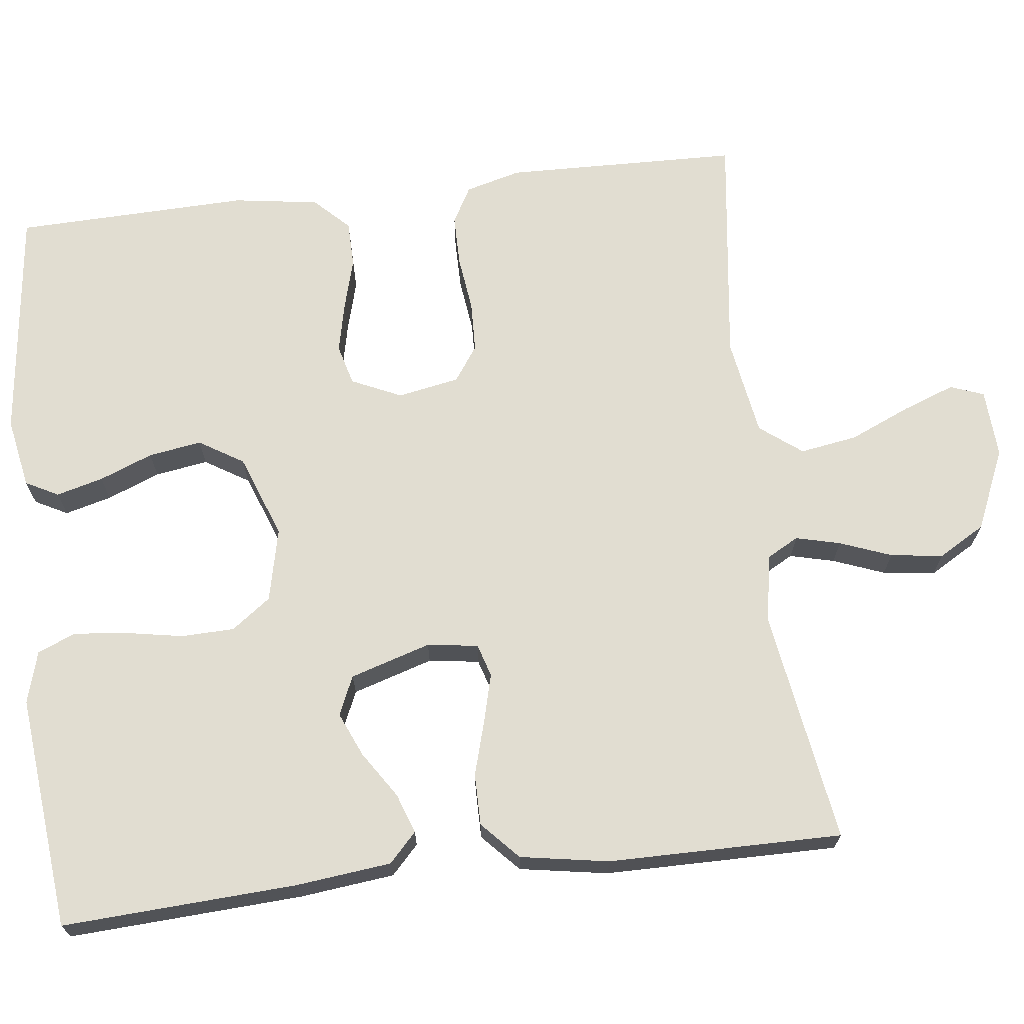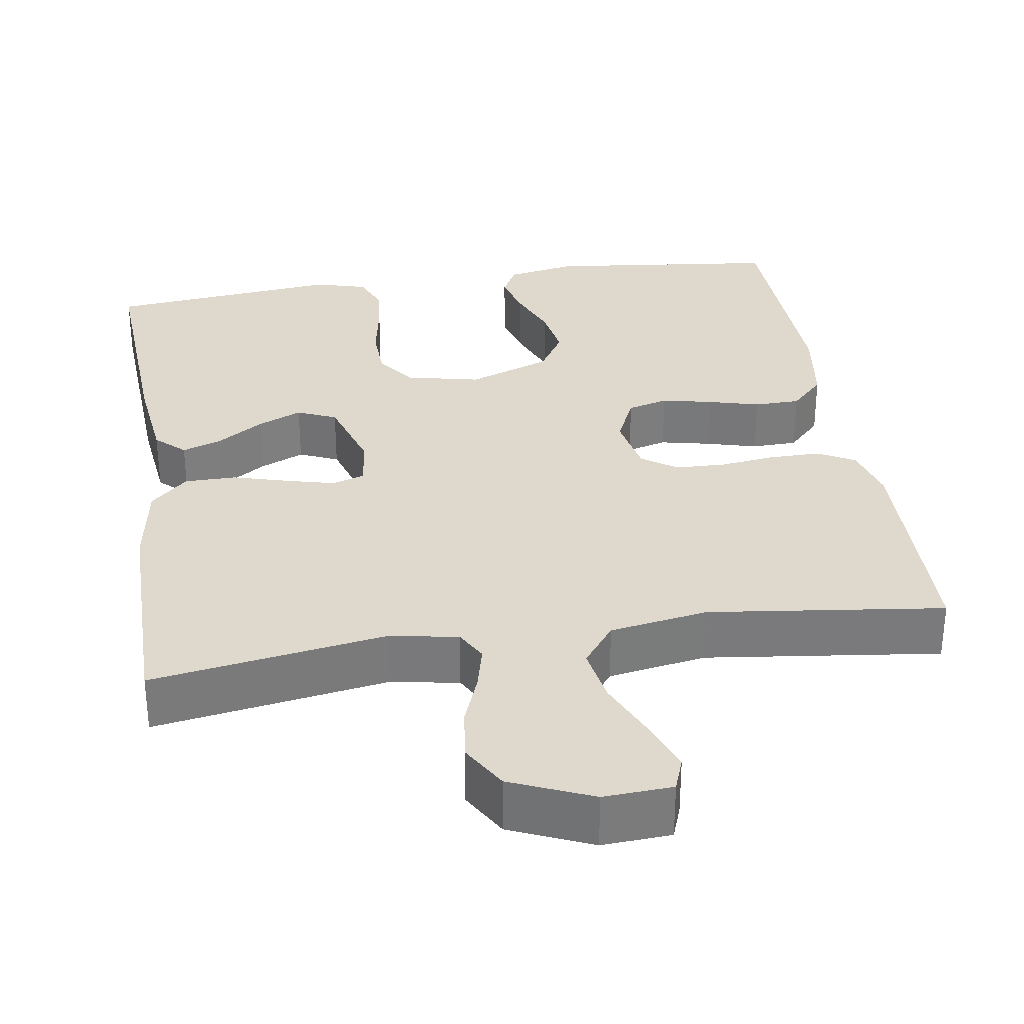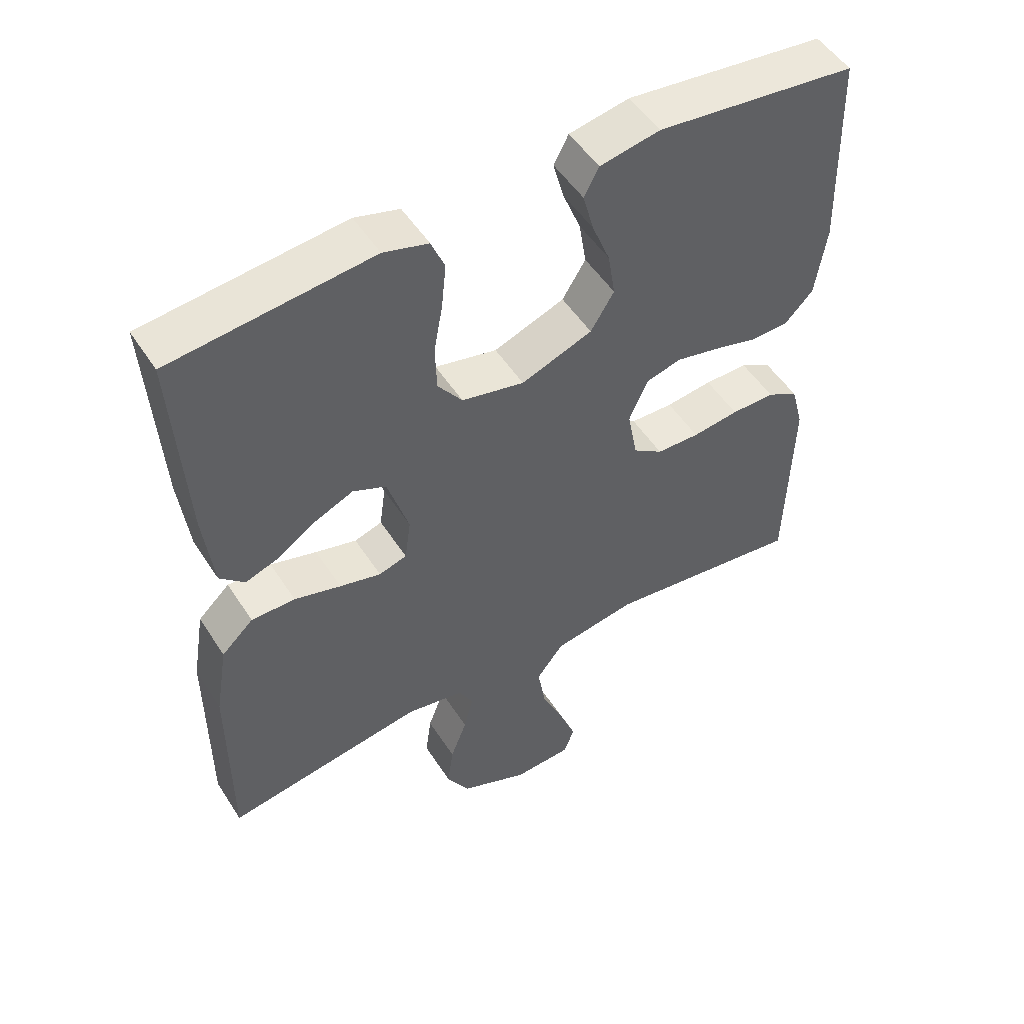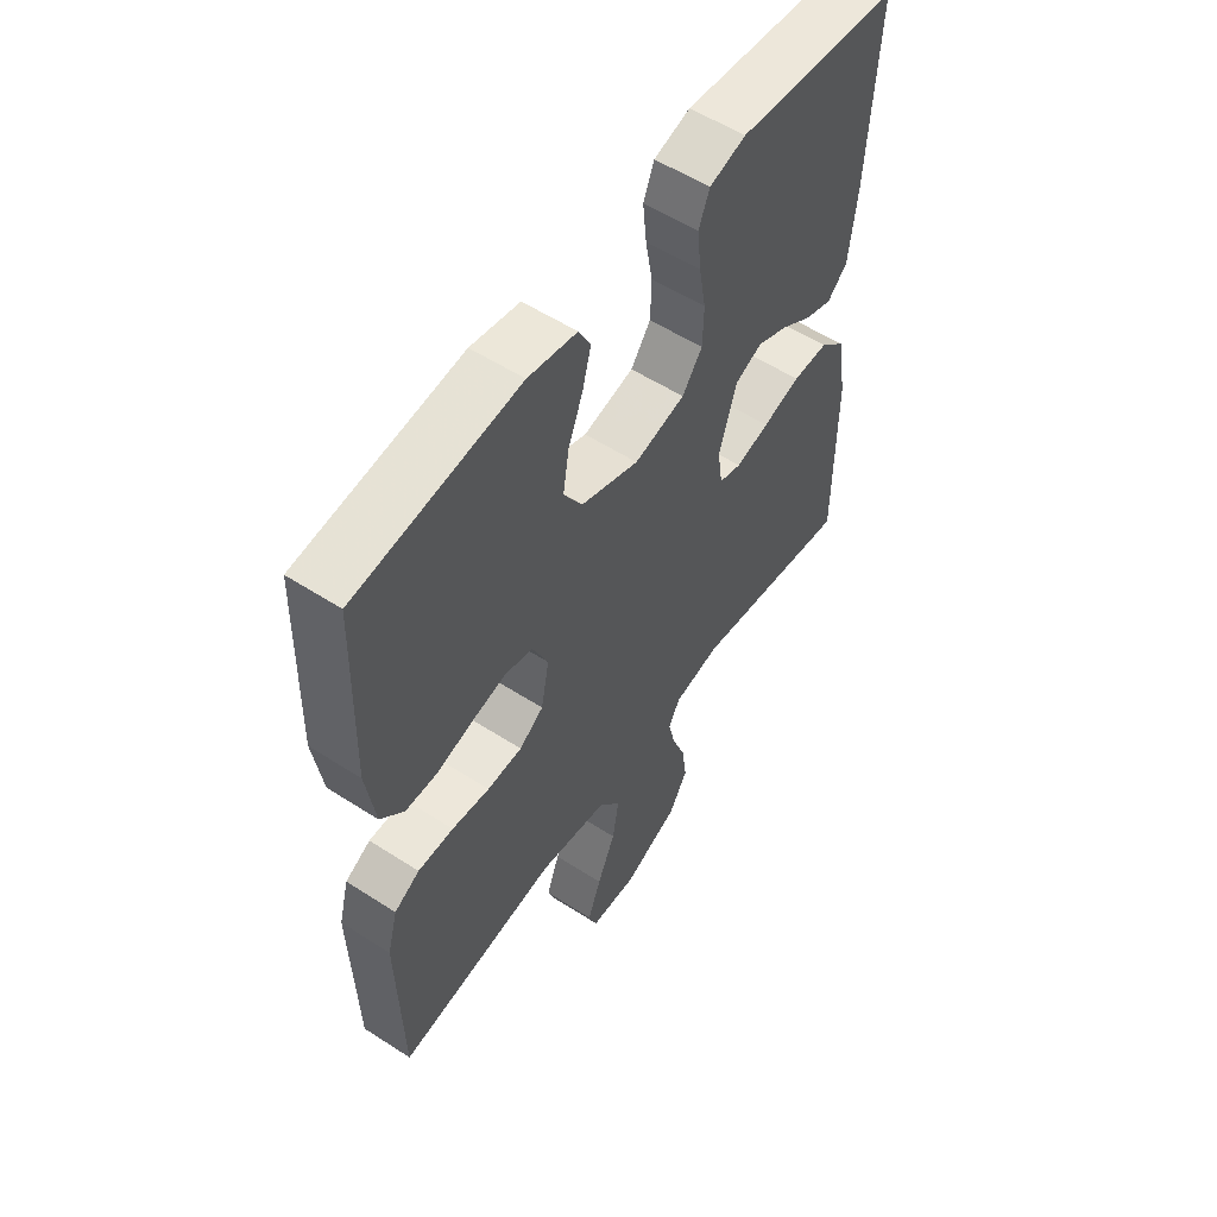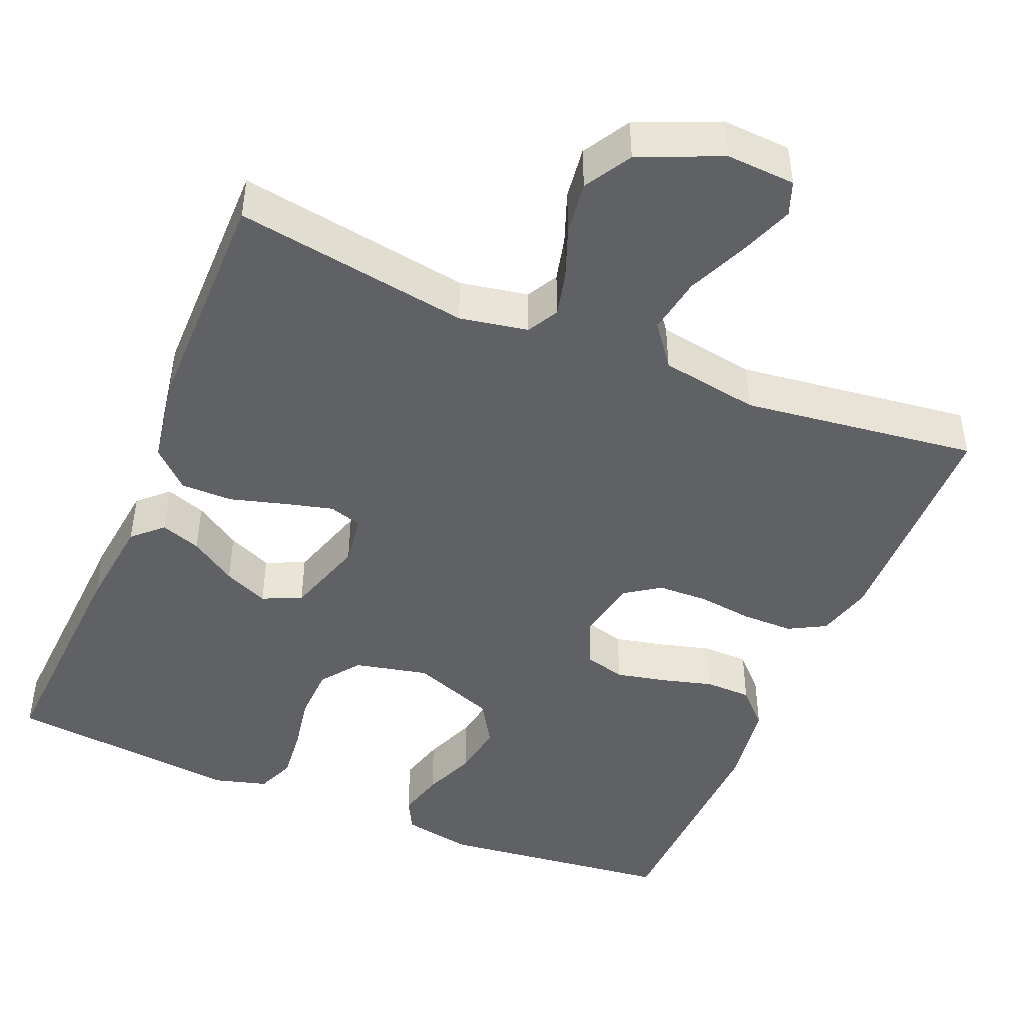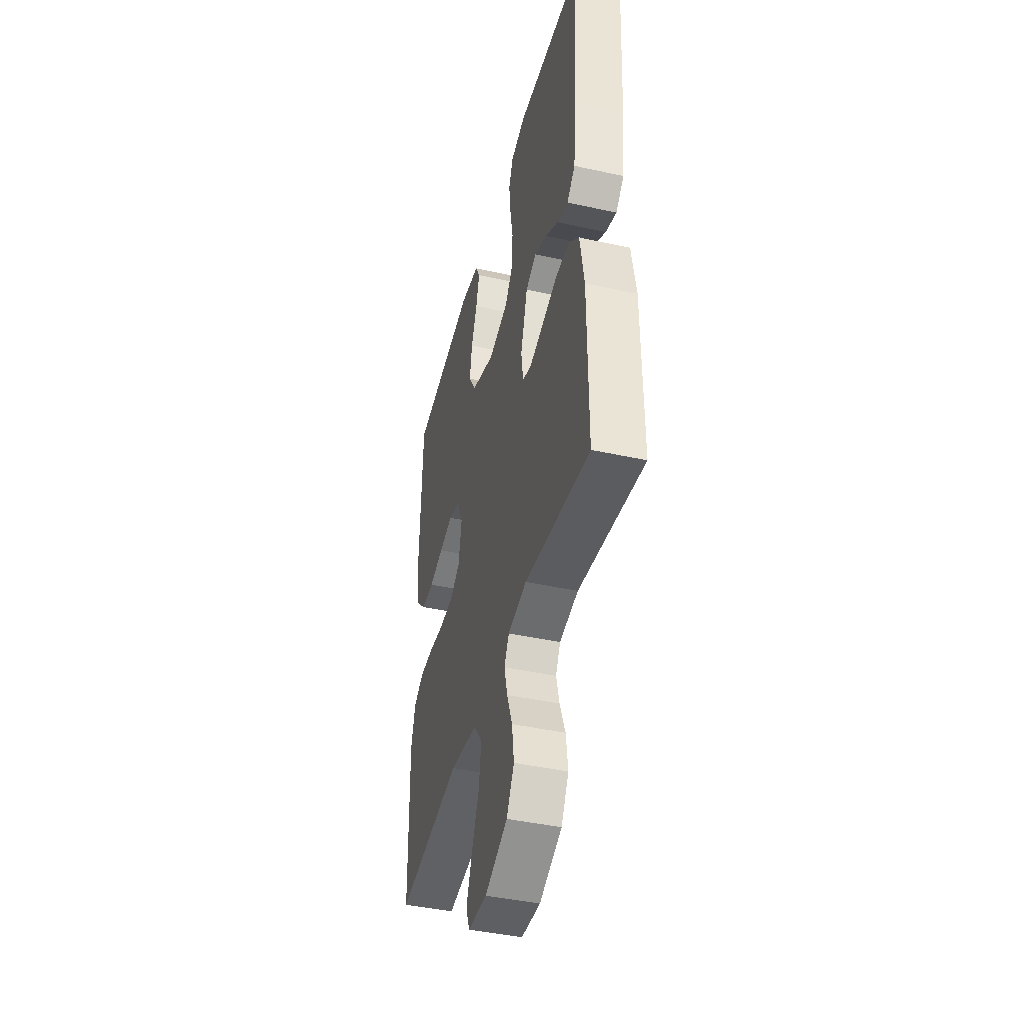
<metadata>
{"format":"obj","ext":"obj","renderer":"f3d","projection":"perspective","resolution":1024,"background":"white","views":[{"elev":68.9,"azim":83.3,"up":"+Y"},{"elev":31.9,"azim":171.1,"up":"+Y"},{"elev":51.4,"azim":148.1,"up":"+Z"},{"elev":55.9,"azim":-55.9,"up":"+Z"},{"elev":-45.6,"azim":157.3,"up":"+Y"},{"elev":-43.2,"azim":75.4,"up":"+Z"}]}
</metadata>
<code>
v -0.5 0.07 0.5
v -0.2 0.07 0.535
v -0.11 0.07 0.518
v -0.088 0.07 0.476
v -0.104 0.07 0.416
v -0.131 0.07 0.348
v -0.142 0.07 0.28
v -0.107 0.07 0.223
v 0 0.07 0.183
v 0.094 0.07 0.204
v 0.131 0.07 0.254
v 0.133 0.07 0.322
v 0.12 0.07 0.395
v 0.113 0.07 0.463
v 0.133 0.07 0.512
v 0.2 0.07 0.531
v 0.5 0.07 0.5
v 0.483 0.07 0.2
v 0.469 0.07 0.078
v 0.432 0.07 0.043
v 0.381 0.07 0.061
v 0.322 0.07 0.1
v 0.265 0.07 0.125
v 0.215 0.07 0.103
v 0.183 0.07 0
v 0.192 0.07 -0.065
v 0.234 0.07 -0.078
v 0.296 0.07 -0.062
v 0.366 0.07 -0.042
v 0.432 0.07 -0.042
v 0.48 0.07 -0.087
v 0.499 0.07 -0.2
v 0.5 0.07 -0.5
v 0.2 0.07 -0.452
v 0.113 0.07 -0.468
v 0.091 0.07 -0.508
v 0.105 0.07 -0.565
v 0.13 0.07 -0.631
v 0.139 0.07 -0.698
v 0.104 0.07 -0.758
v 0 0.07 -0.803
v -0.088 0.07 -0.798
v -0.104 0.07 -0.755
v -0.079 0.07 -0.688
v -0.045 0.07 -0.61
v -0.033 0.07 -0.537
v -0.074 0.07 -0.483
v -0.2 0.07 -0.462
v -0.5 0.07 -0.5
v -0.507 0.07 -0.2
v -0.488 0.07 -0.129
v -0.441 0.07 -0.103
v -0.375 0.07 -0.103
v -0.305 0.07 -0.112
v -0.24 0.07 -0.11
v -0.195 0.07 -0.079
v -0.18 0.07 0
v -0.209 0.07 0.064
v -0.261 0.07 0.078
v -0.325 0.07 0.064
v -0.391 0.07 0.046
v -0.45 0.07 0.047
v -0.493 0.07 0.091
v -0.509 0.07 0.2
v -0.5 0 0.5
v -0.2 0 0.535
v -0.11 0 0.518
v -0.088 0 0.476
v -0.104 0 0.416
v -0.131 0 0.348
v -0.142 0 0.28
v -0.107 0 0.223
v 0 0 0.183
v 0.094 0 0.204
v 0.131 0 0.254
v 0.133 0 0.322
v 0.12 0 0.395
v 0.113 0 0.463
v 0.133 0 0.512
v 0.2 0 0.531
v 0.5 0 0.5
v 0.483 0 0.2
v 0.469 0 0.078
v 0.432 0 0.043
v 0.381 0 0.061
v 0.322 0 0.1
v 0.265 0 0.125
v 0.215 0 0.103
v 0.183 0 0
v 0.192 0 -0.065
v 0.234 0 -0.078
v 0.296 0 -0.062
v 0.366 0 -0.042
v 0.432 0 -0.042
v 0.48 0 -0.087
v 0.499 0 -0.2
v 0.5 0 -0.5
v 0.2 0 -0.452
v 0.113 0 -0.468
v 0.091 0 -0.508
v 0.105 0 -0.565
v 0.13 0 -0.631
v 0.139 0 -0.698
v 0.104 0 -0.758
v 0 0 -0.803
v -0.088 0 -0.798
v -0.104 0 -0.755
v -0.079 0 -0.688
v -0.045 0 -0.61
v -0.033 0 -0.537
v -0.074 0 -0.483
v -0.2 0 -0.462
v -0.5 0 -0.5
v -0.507 0 -0.2
v -0.488 0 -0.129
v -0.441 0 -0.103
v -0.375 0 -0.103
v -0.305 0 -0.112
v -0.24 0 -0.11
v -0.195 0 -0.079
v -0.18 0 0
v -0.209 0 0.064
v -0.261 0 0.078
v -0.325 0 0.064
v -0.391 0 0.046
v -0.45 0 0.047
v -0.493 0 0.091
v -0.509 0 0.2
f 4 5 6
f 3 4 6
f 2 3 6
f 1 2 6
f 64 1 6
f 63 64 6
f 62 63 6
f 61 62 6
f 60 61 6
f 59 60 6 7
f 58 59 7 8
f 57 58 8 9
f 56 57 9 10
f 52 53 54
f 51 52 54
f 50 51 54
f 49 50 54
f 48 49 54
f 47 48 54 55
f 46 47 55 56
f 43 44 45
f 42 43 45
f 41 42 45
f 40 41 45
f 39 40 45
f 38 39 45
f 37 38 45
f 36 37 45 46
f 46 56 10
f 36 46 10
f 35 36 10
f 32 33 34
f 31 32 34
f 30 31 34
f 29 30 34
f 28 29 34
f 27 28 34 35
f 20 21 22
f 19 20 22
f 18 19 22
f 17 18 22
f 16 17 22
f 15 16 22
f 14 15 22
f 13 14 22
f 12 13 22
f 11 12 22 23
f 10 11 23 24
f 26 27 35
f 25 26 35 10
f 10 24 25
f 70 69 68
f 70 68 67
f 70 67 66
f 70 66 65
f 70 65 128
f 70 128 127
f 70 127 126
f 70 126 125
f 70 125 124
f 71 70 124 123
f 72 71 123 122
f 73 72 122 121
f 74 73 121 120
f 118 117 116
f 118 116 115
f 118 115 114
f 118 114 113
f 118 113 112
f 119 118 112 111
f 120 119 111 110
f 109 108 107
f 109 107 106
f 109 106 105
f 109 105 104
f 109 104 103
f 109 103 102
f 109 102 101
f 110 109 101 100
f 74 120 110
f 74 110 100
f 74 100 99
f 98 97 96
f 98 96 95
f 98 95 94
f 98 94 93
f 98 93 92
f 99 98 92 91
f 86 85 84
f 86 84 83
f 86 83 82
f 86 82 81
f 86 81 80
f 86 80 79
f 86 79 78
f 86 78 77
f 86 77 76
f 87 86 76 75
f 88 87 75 74
f 99 91 90
f 74 99 90 89
f 89 88 74
f 1 65 66 2
f 2 66 67 3
f 3 67 68 4
f 4 68 69 5
f 5 69 70 6
f 6 70 71 7
f 7 71 72 8
f 8 72 73 9
f 9 73 74 10
f 10 74 75 11
f 11 75 76 12
f 12 76 77 13
f 13 77 78 14
f 14 78 79 15
f 15 79 80 16
f 16 80 81 17
f 17 81 82 18
f 18 82 83 19
f 19 83 84 20
f 20 84 85 21
f 21 85 86 22
f 22 86 87 23
f 23 87 88 24
f 24 88 89 25
f 25 89 90 26
f 26 90 91 27
f 27 91 92 28
f 28 92 93 29
f 29 93 94 30
f 30 94 95 31
f 31 95 96 32
f 32 96 97 33
f 33 97 98 34
f 34 98 99 35
f 35 99 100 36
f 36 100 101 37
f 37 101 102 38
f 38 102 103 39
f 39 103 104 40
f 40 104 105 41
f 41 105 106 42
f 42 106 107 43
f 43 107 108 44
f 44 108 109 45
f 45 109 110 46
f 46 110 111 47
f 47 111 112 48
f 48 112 113 49
f 49 113 114 50
f 50 114 115 51
f 51 115 116 52
f 52 116 117 53
f 53 117 118 54
f 54 118 119 55
f 55 119 120 56
f 56 120 121 57
f 57 121 122 58
f 58 122 123 59
f 59 123 124 60
f 60 124 125 61
f 61 125 126 62
f 62 126 127 63
f 63 127 128 64
f 64 128 65 1

</code>
